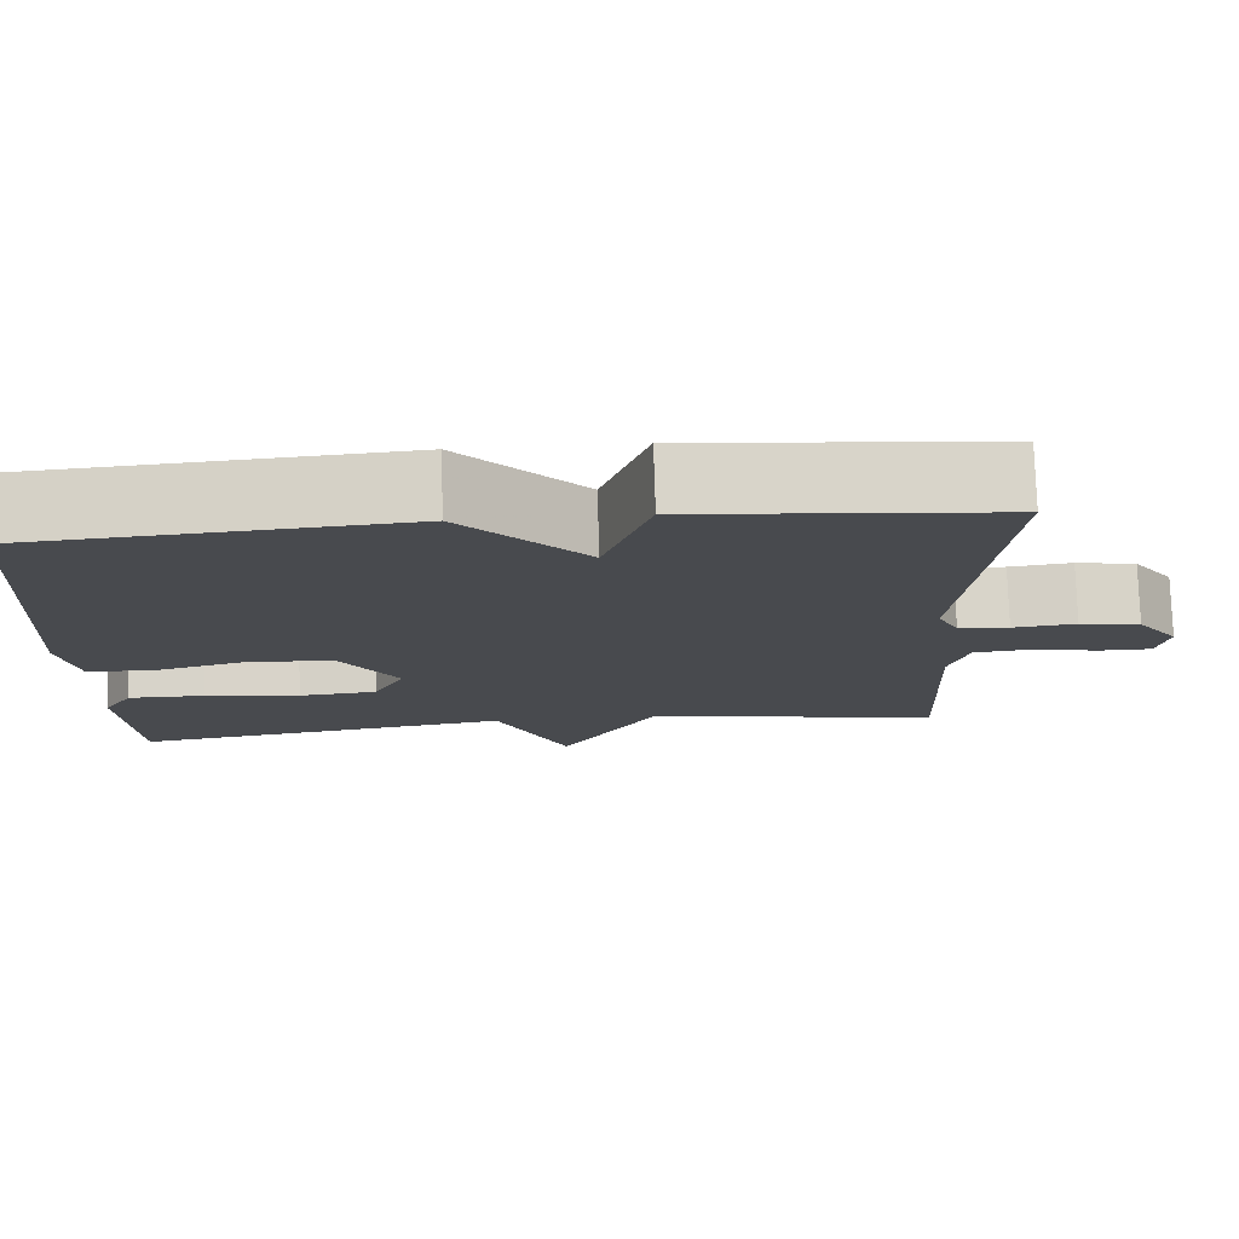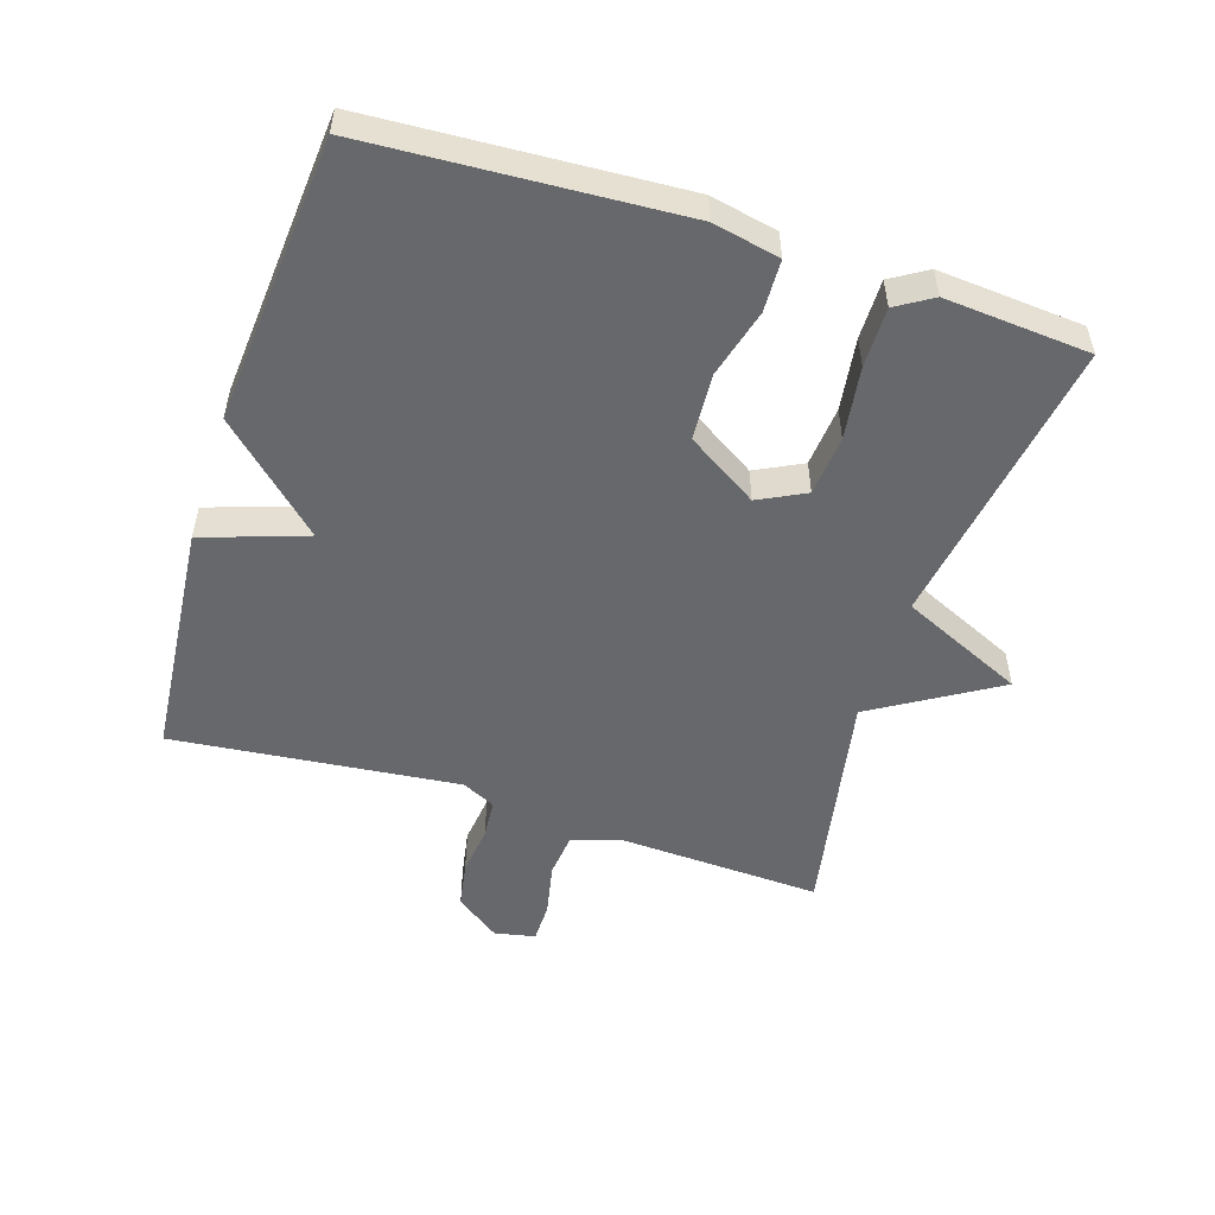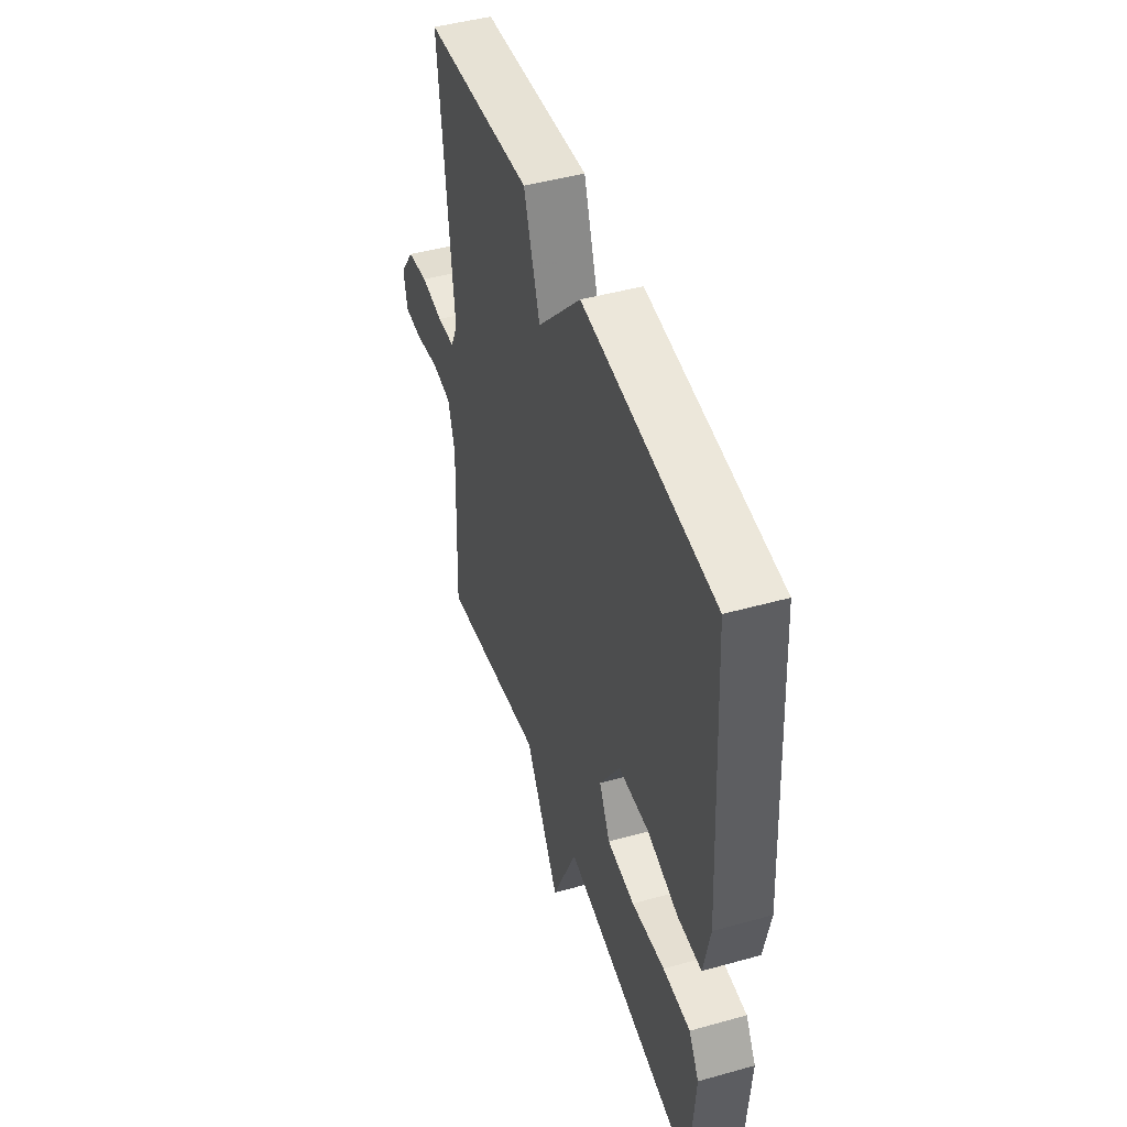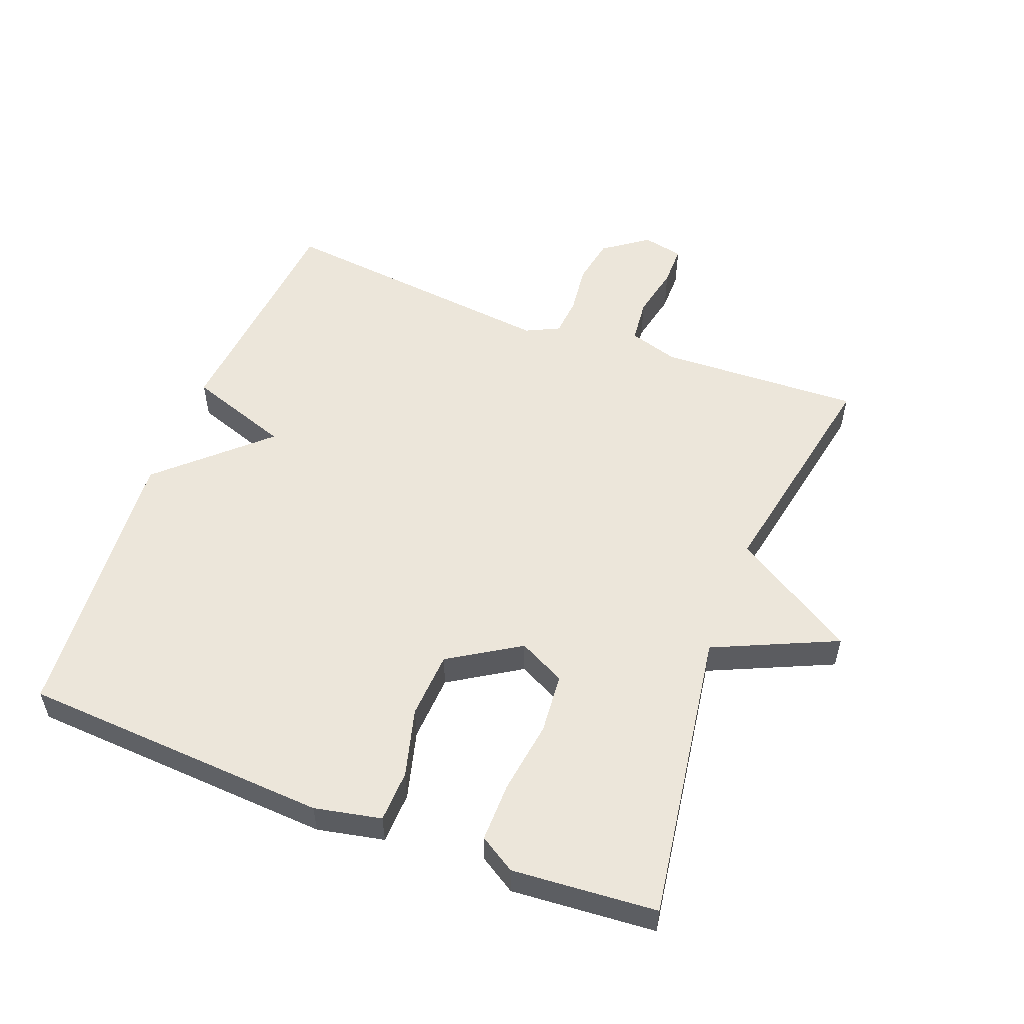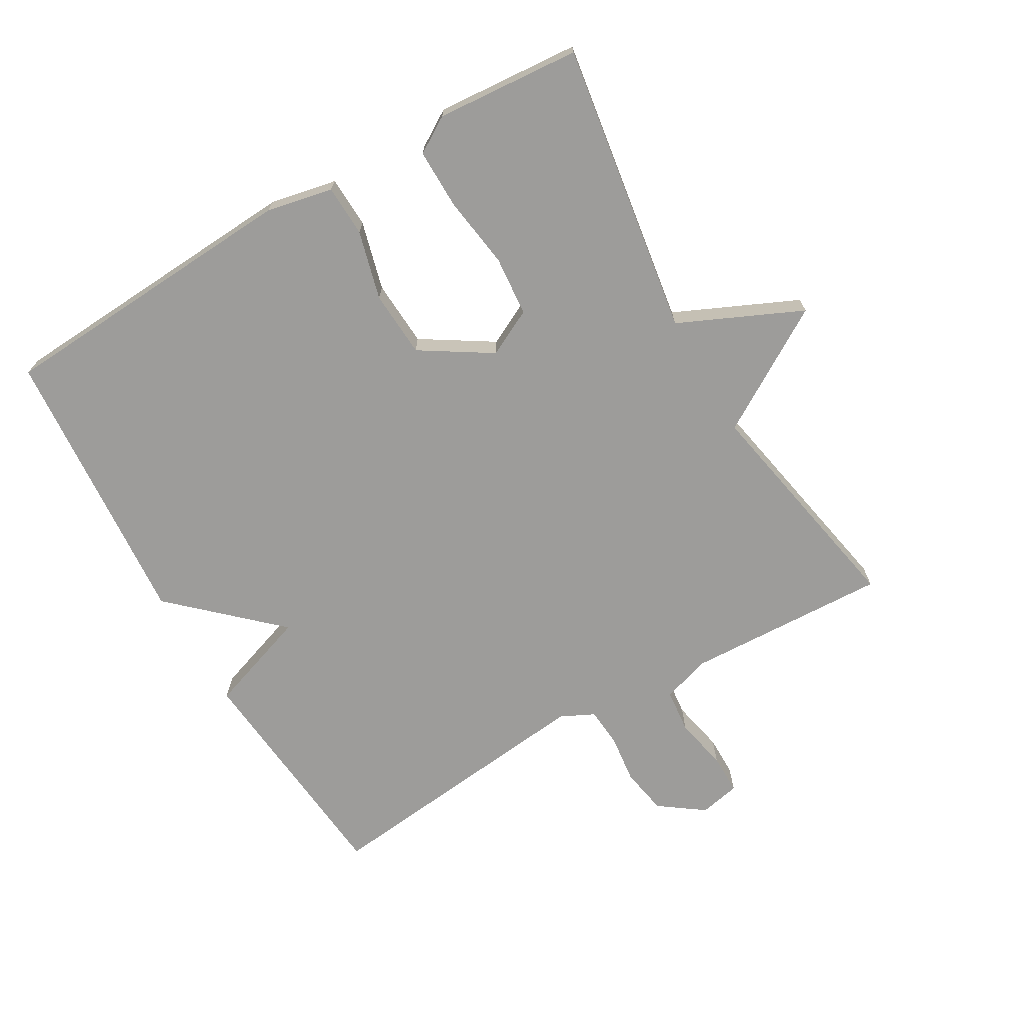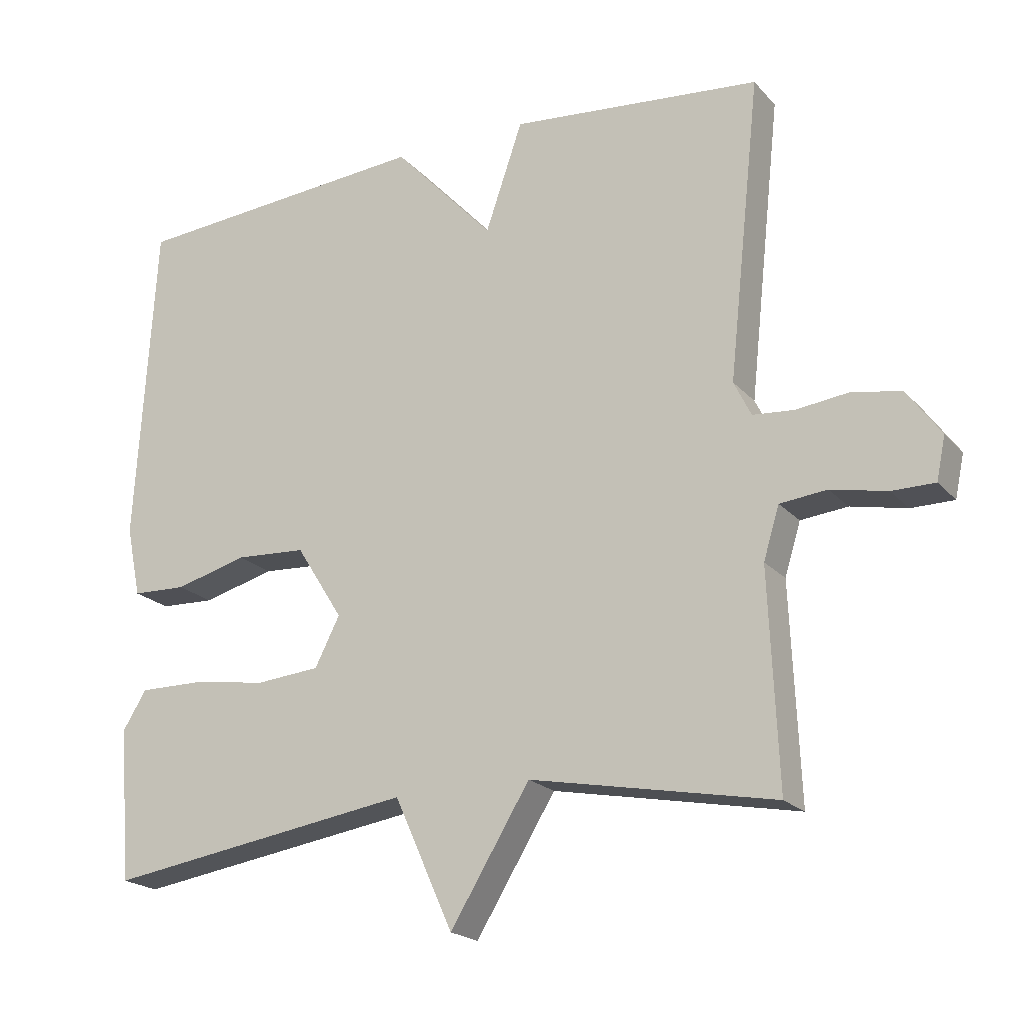
<metadata>
{"format":"obj","ext":"obj","renderer":"f3d","projection":"perspective","resolution":1024,"background":"white","views":[{"elev":76.8,"azim":178.2,"up":"+Z"},{"elev":-52.3,"azim":72.1,"up":"+Y"},{"elev":46.3,"azim":72.3,"up":"+Z"},{"elev":54.3,"azim":111.0,"up":"+Y"},{"elev":-70.2,"azim":120.1,"up":"+Y"},{"elev":-20.3,"azim":-151.1,"up":"+Z"}]}
</metadata>
<code>
v -0.5 0.07 -0.5
v -0.487 0.07 -0.191
v -0.51 0.07 -0.116
v -0.578 0.07 -0.109
v -0.659 0.07 -0.126
v -0.721 0.07 -0.126
v -0.734 0.07 -0.064
v -0.685 0.07 0.004
v -0.613 0.07 0.017
v -0.538 0.07 0.008
v -0.478 0.07 0.013
v -0.453 0.07 0.064
v -0.5 0.07 0.5
v -0.136 0.07 0.534
v -0.082 0.07 0.377
v 0.064 0.07 0.534
v 0.5 0.07 0.5
v 0.528 0.07 0.029
v 0.507 0.07 -0.073
v 0.428 0.07 -0.076
v 0.323 0.07 -0.048
v 0.221 0.07 -0.054
v 0.153 0.07 -0.162
v 0.189 0.07 -0.233
v 0.281 0.07 -0.241
v 0.392 0.07 -0.225
v 0.483 0.07 -0.224
v 0.517 0.07 -0.279
v 0.5 0.07 -0.5
v 0.053 0.07 -0.432
v -0.032 0.07 -0.62
v -0.147 0.07 -0.432
v -0.5 0 -0.5
v -0.487 0 -0.191
v -0.51 0 -0.116
v -0.578 0 -0.109
v -0.659 0 -0.126
v -0.721 0 -0.126
v -0.734 0 -0.064
v -0.685 0 0.004
v -0.613 0 0.017
v -0.538 0 0.008
v -0.478 0 0.013
v -0.453 0 0.064
v -0.5 0 0.5
v -0.136 0 0.534
v -0.082 0 0.377
v 0.064 0 0.534
v 0.5 0 0.5
v 0.528 0 0.029
v 0.507 0 -0.073
v 0.428 0 -0.076
v 0.323 0 -0.048
v 0.221 0 -0.054
v 0.153 0 -0.162
v 0.189 0 -0.233
v 0.281 0 -0.241
v 0.392 0 -0.225
v 0.483 0 -0.224
v 0.517 0 -0.279
v 0.5 0 -0.5
v 0.053 0 -0.432
v -0.032 0 -0.62
v -0.147 0 -0.432
f 30 31 32
f 28 29 30
f 27 28 30
f 26 27 30
f 25 26 30
f 24 25 30 32
f 32 1 2
f 24 32 2
f 23 24 2
f 19 20 21
f 18 19 21
f 17 18 21
f 16 17 21
f 15 16 21
f 15 21 22
f 12 13 14 15
f 23 2 3
f 22 23 3
f 15 22 3
f 12 15 3
f 11 12 3
f 8 9 10
f 7 8 10
f 6 7 10
f 5 6 10
f 4 5 10
f 3 4 10 11
f 64 63 62
f 62 61 60
f 62 60 59
f 62 59 58
f 62 58 57
f 64 62 57 56
f 34 33 64
f 34 64 56
f 34 56 55
f 53 52 51
f 53 51 50
f 53 50 49
f 53 49 48
f 53 48 47
f 54 53 47
f 47 46 45 44
f 35 34 55
f 35 55 54
f 35 54 47
f 35 47 44
f 35 44 43
f 42 41 40
f 42 40 39
f 42 39 38
f 42 38 37
f 42 37 36
f 43 42 36 35
f 1 33 34 2
f 2 34 35 3
f 3 35 36 4
f 4 36 37 5
f 5 37 38 6
f 6 38 39 7
f 7 39 40 8
f 8 40 41 9
f 9 41 42 10
f 10 42 43 11
f 11 43 44 12
f 12 44 45 13
f 13 45 46 14
f 14 46 47 15
f 15 47 48 16
f 16 48 49 17
f 17 49 50 18
f 18 50 51 19
f 19 51 52 20
f 20 52 53 21
f 21 53 54 22
f 22 54 55 23
f 23 55 56 24
f 24 56 57 25
f 25 57 58 26
f 26 58 59 27
f 27 59 60 28
f 28 60 61 29
f 29 61 62 30
f 30 62 63 31
f 31 63 64 32
f 32 64 33 1

</code>
